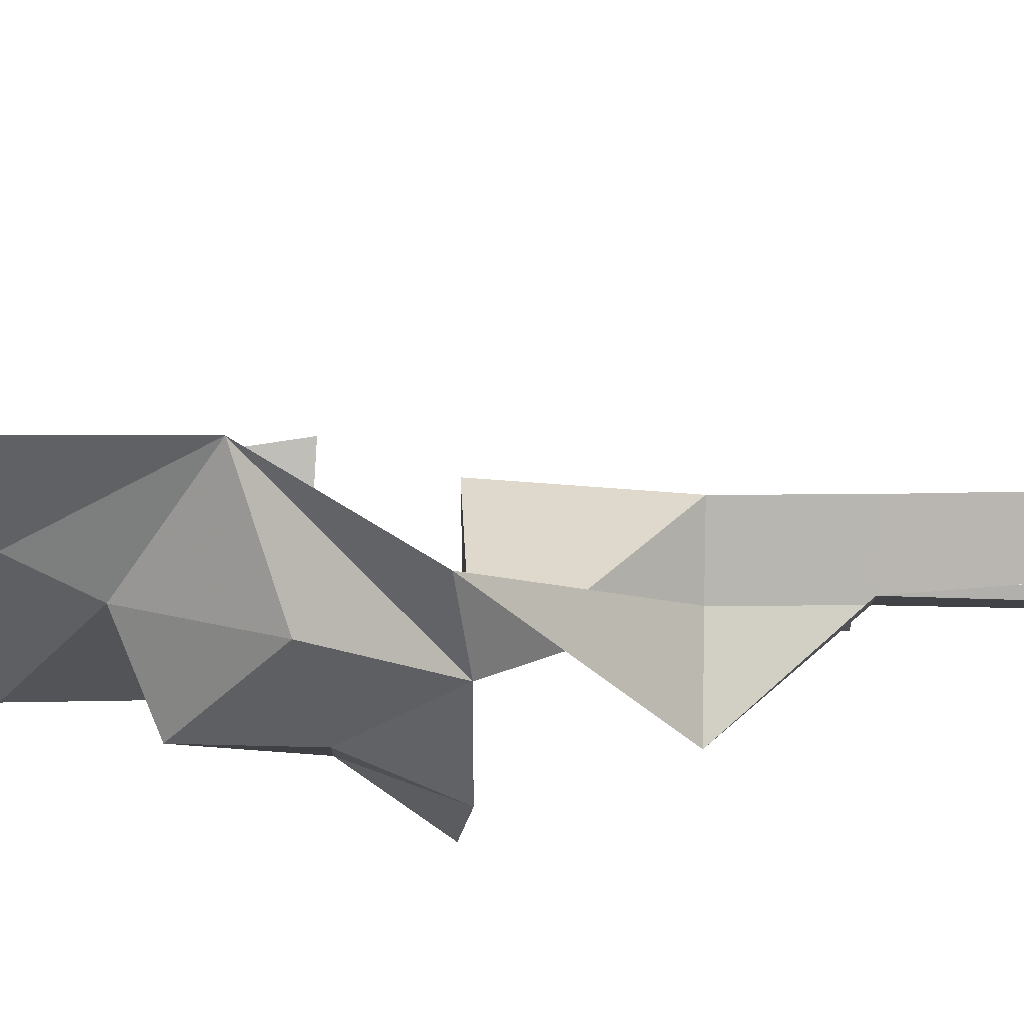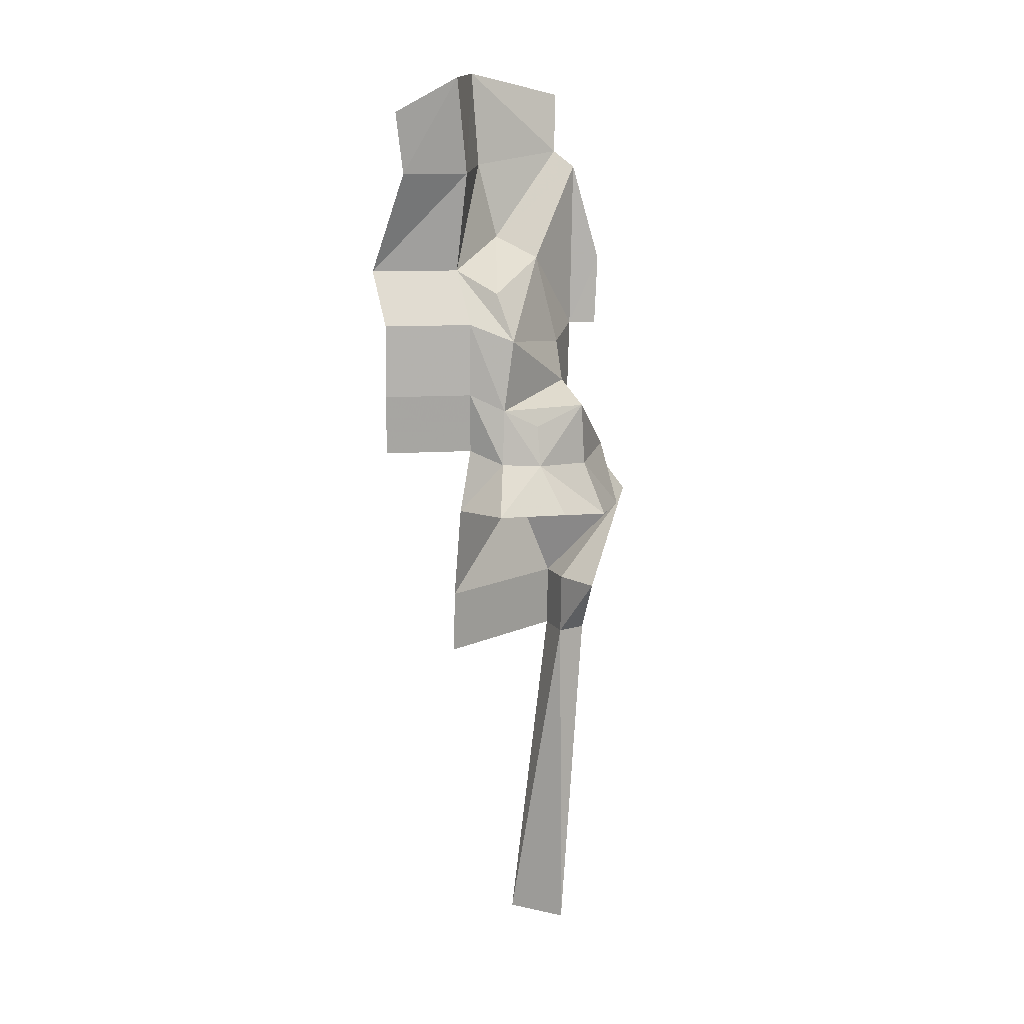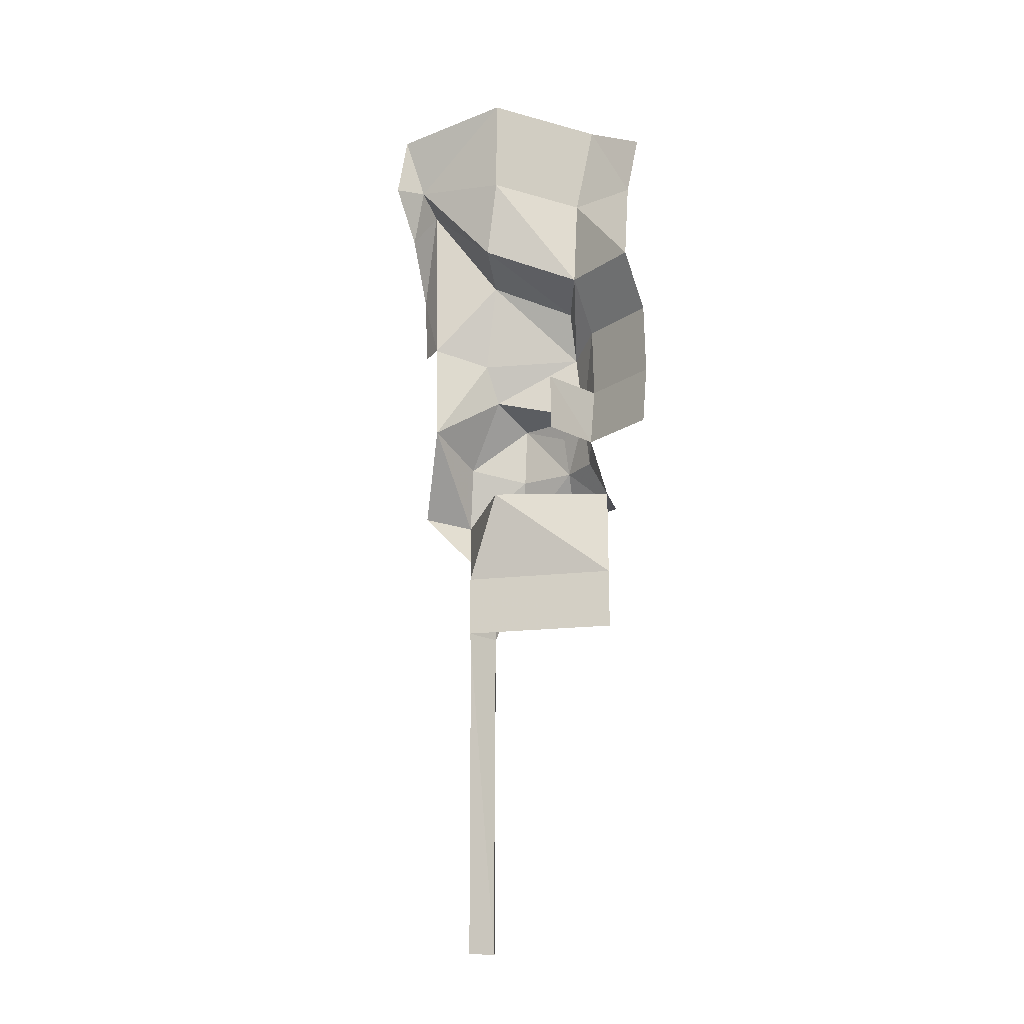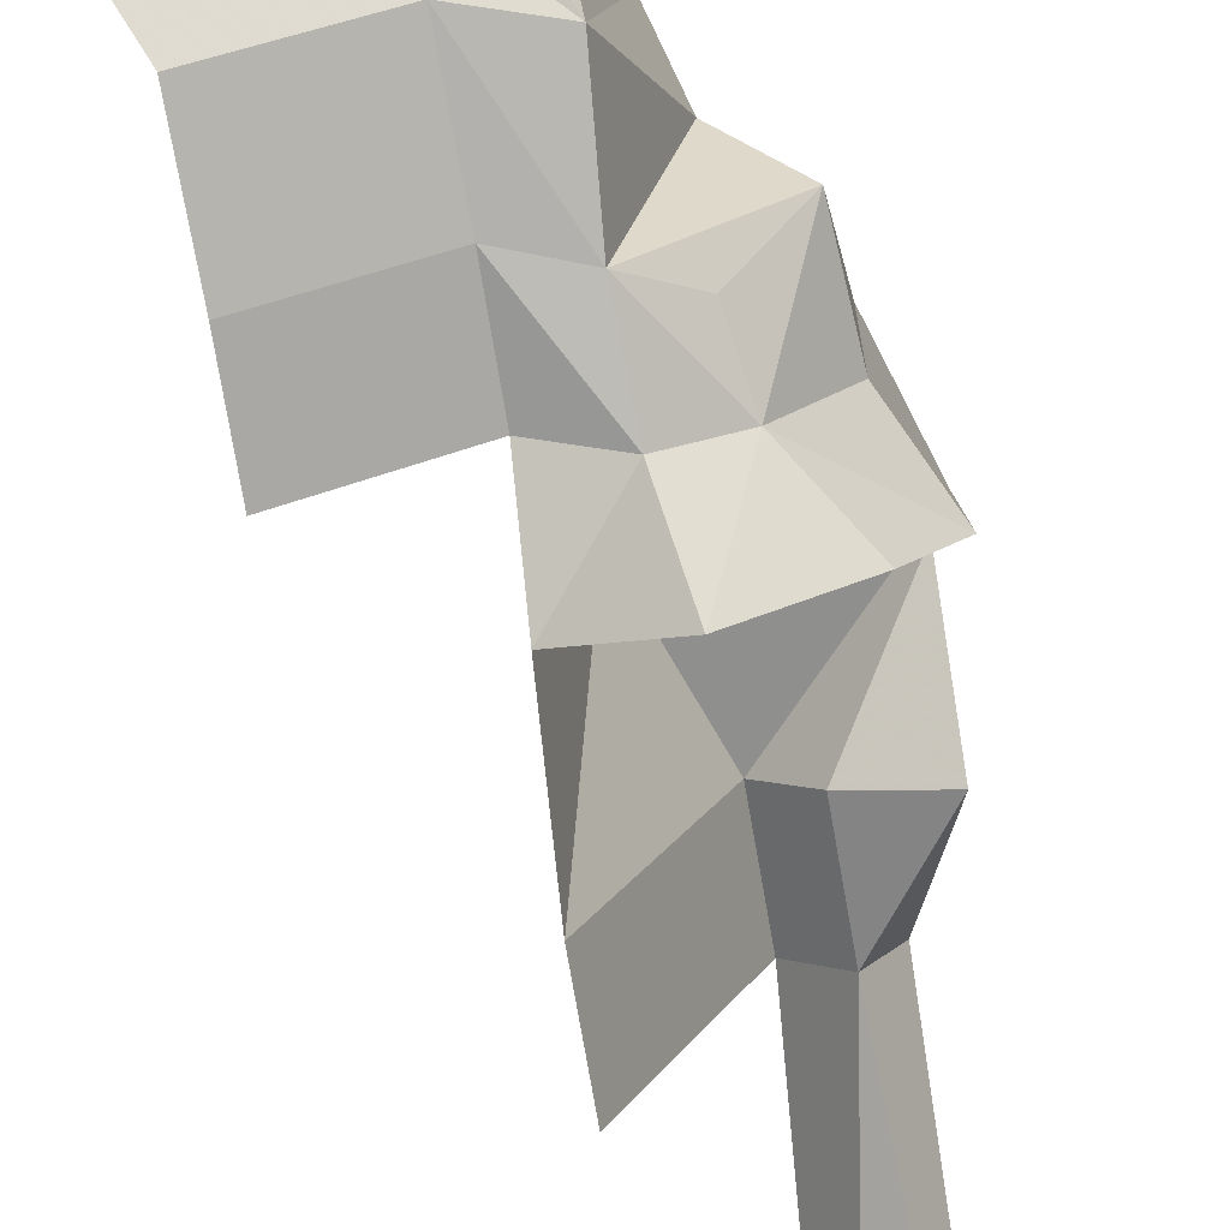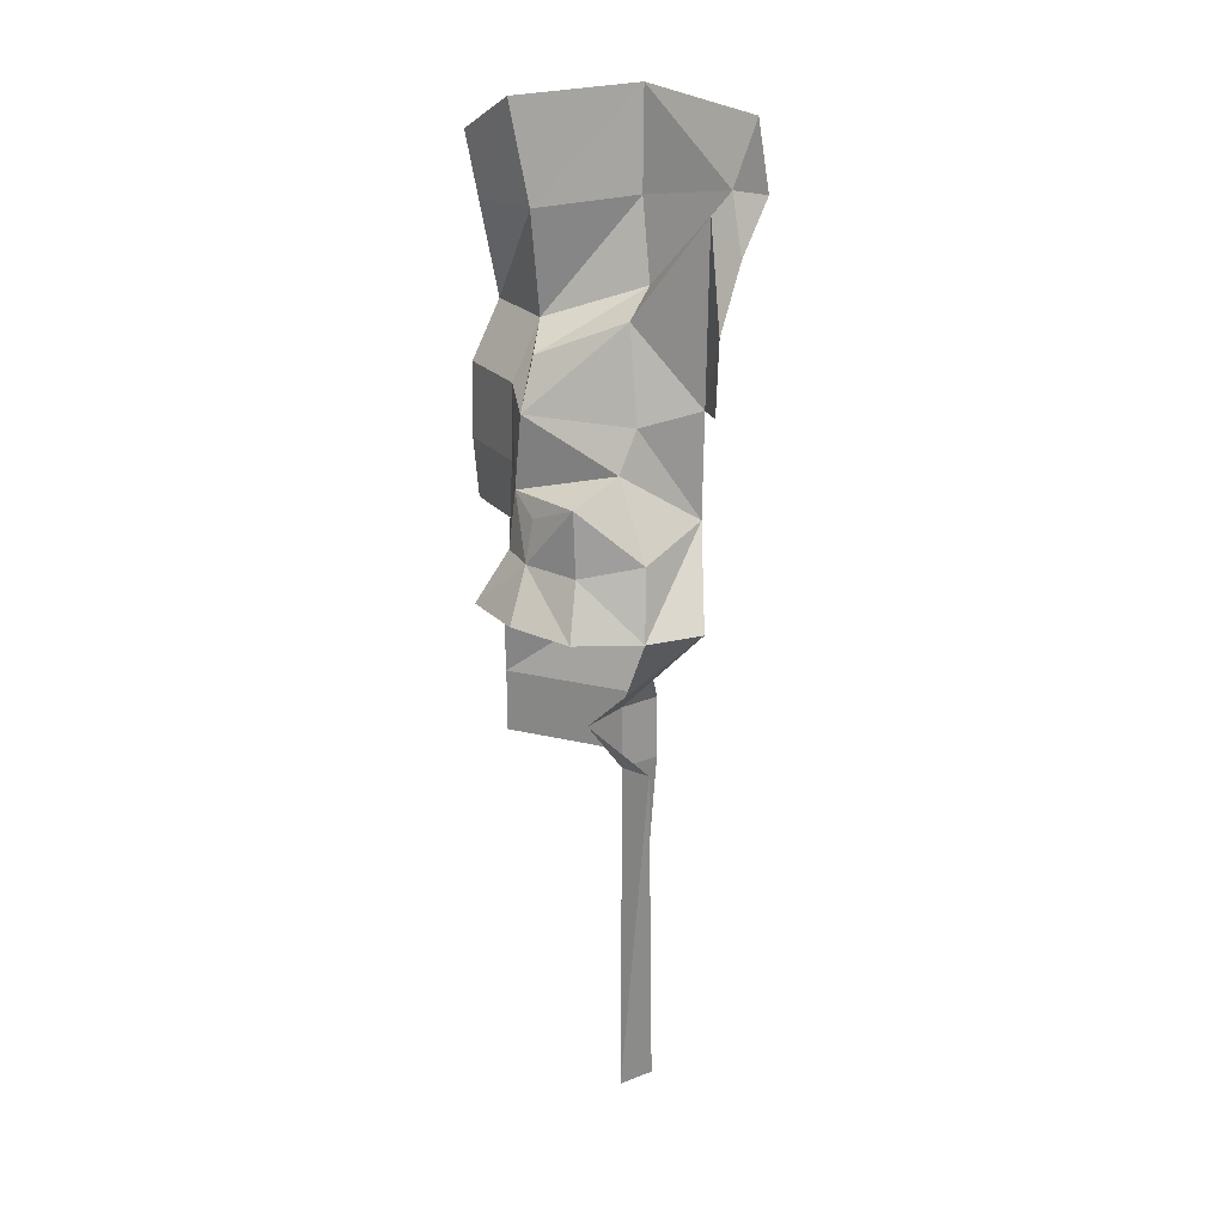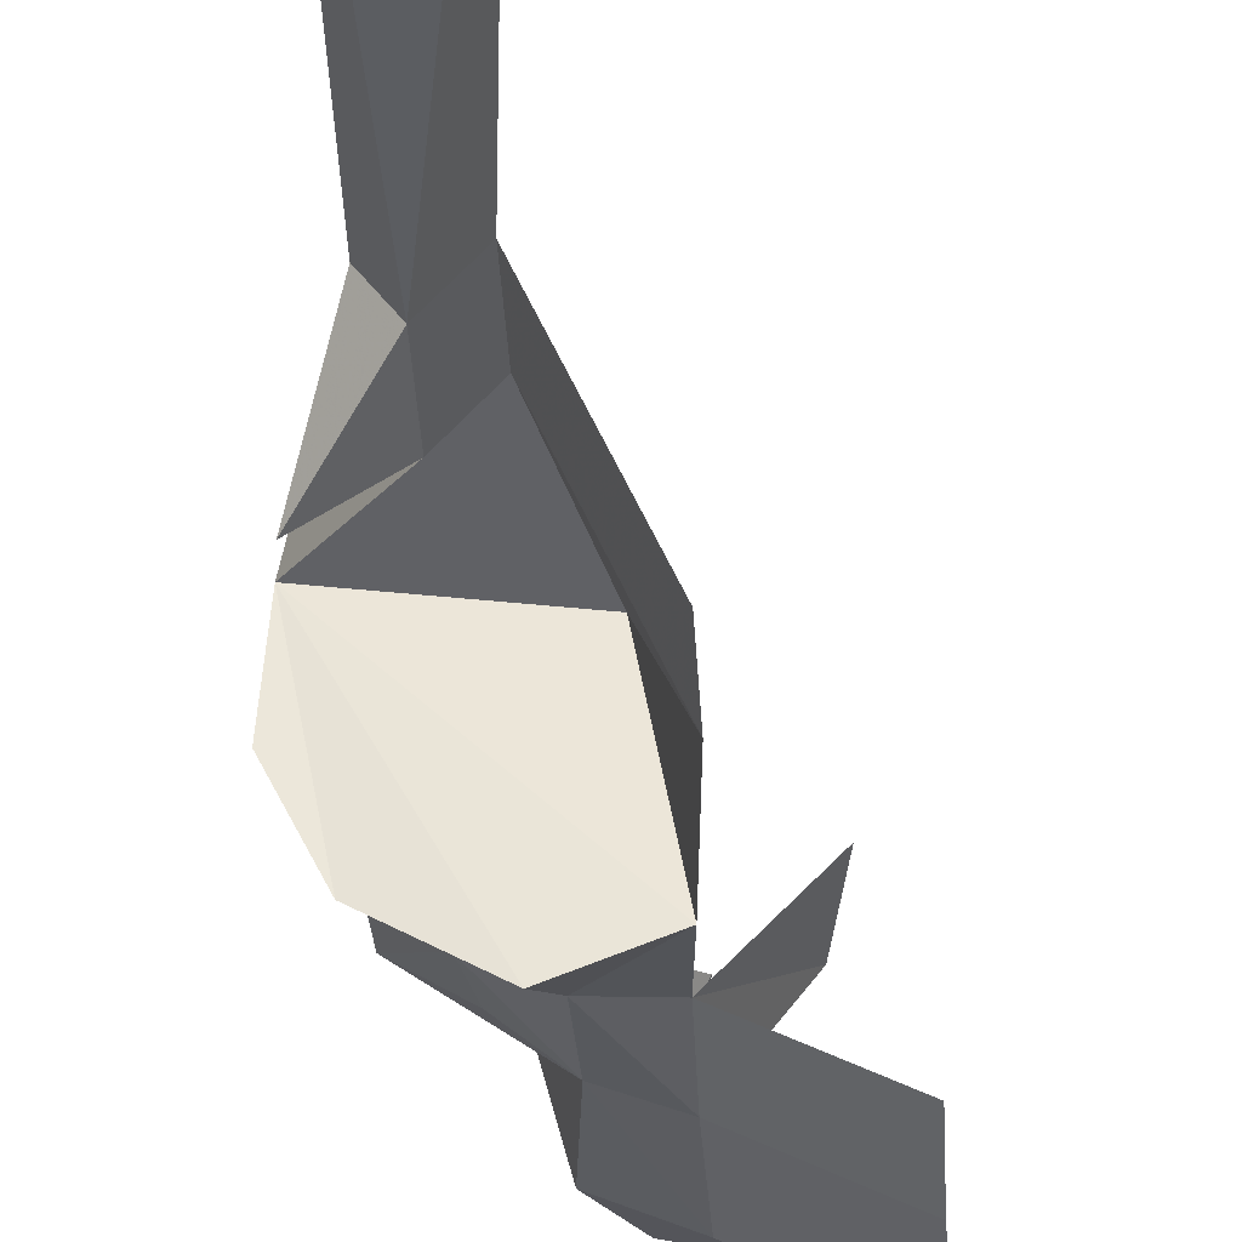
<metadata>
{"format":"obj","ext":"obj","renderer":"f3d","projection":"perspective","resolution":1024,"background":"white","views":[{"elev":47.9,"azim":-89.1,"up":"+Z"},{"elev":11.4,"azim":-160.9,"up":"+Y"},{"elev":-17.9,"azim":81.5,"up":"+Y"},{"elev":-76.1,"azim":-169.0,"up":"+Z"},{"elev":21.1,"azim":-88.3,"up":"+Y"},{"elev":-38.3,"azim":4.3,"up":"+Z"}]}
</metadata>
<code>
g polySurface184
v 19.25 -1398 61.63
v -158.1 -393.3 34.02
v -166.5 -1398 32.59
v -80.74 -393.3 128.6
v -161.5 -211.6 33.45
v -84.04 -211.6 128
v -327.3 36.22 97.62
v 1.172 57.01 58.52
v -291.6 -211.6 -54.12
v 63.62 57.01 -301.5
v -64.86 203.9 -270.5
v -91.12 57.01 -363.5
v 47.69 239.6 -253.4
v -171.1 198.3 -219.7
v -262.9 57.01 -256.8
v 42.87 416.2 -267.9
v 166 416.2 -98.32
v 201.3 228.3 -92.22
v -63.93 369.7 -252.1
v 42.1 632.7 -263.4
v -87.42 582.6 -233.3
v 113.1 793.2 -191.6
v -22.05 724.6 -202.5
v 87.11 885.8 99.11
v -65.81 824.1 49.88
v -124.4 1107 252.2
v -41.2 1156 306.8
v -127.7 558.3 70.7
v -117.1 603.7 245.4
v -161.3 439.6 25.48
v -109.4 304.2 241.2
v -263.4 377.3 -89.59
v -271.6 230.2 97.74
v -327.3 36.22 97.62
v -306.2 57.01 250.6
v -161.5 -211.6 33.45
v -270.9 193.7 -83.61
v -154 318.9 -200.7
v -341.7 36.22 -95.91
v 162.6 1398 80.25
v -25.54 1339 368.6
v 139.7 1114 78.23
v 71.1 1088 -211.8
v 79.33 1372 -266.4
v 219.7 1088 -358
v 228.4 1268 -392.5
v 15.02 1135 401
v -77.22 986 332.2
v -202.2 814.4 277.6
v -194.9 603.7 270.7
v 341.7 793.2 -317.7
v 270.7 632.7 -389.5
v -166.5 -1398 32.59
v -210.3 -393.3 109.3
v -102 -1398 120.7
v -158.1 -393.3 34.02
v -291.6 -211.6 -54.12
v -161.5 -211.6 33.45
v -306.2 57.01 250.6
v -291.6 -211.6 -54.12
v -84.04 -211.6 128
v 90.06 -393.3 -296.9
v 86.77 -211.6 -297.5
v -80.74 -393.3 128.6
v 1.172 57.01 58.52
v 63.62 57.01 -301.5
v -327.3 36.22 97.62
v 63.62 57.01 -301.5
v -91.12 57.01 -363.5
v 1.172 57.01 58.52
v -262.9 57.01 -256.8
v -341.7 36.22 -95.91
v 42.1 632.7 -263.4
v 271.4 416.2 -393.9
v 270.7 632.7 -389.5
v 42.87 416.2 -267.9
v 47.69 239.6 -253.4
v 271.4 416.2 -393.9
v 276.3 239.6 -379.5
v 42.87 416.2 -267.9
g polySurface184_0
f 3 2 1
f 2 4 1
f 2 5 4
f 5 6 4
f 5 7 6
f 7 8 6
f 9 5 2
f 12 11 10
f 11 13 10
f 14 11 12
f 15 14 12
f 16 13 11
f 16 17 13
f 17 18 13
f 19 16 11
f 19 11 14
f 20 16 19
f 21 20 19
f 22 20 21
f 23 22 21
f 22 23 24
f 23 25 24
f 23 21 25
f 24 25 26
f 27 24 26
f 21 28 25
f 26 25 29
f 25 28 29
f 19 30 21
f 30 28 21
f 28 30 31
f 29 28 31
f 32 30 19
f 32 33 30
f 30 33 31
f 31 33 34
f 35 31 34
f 35 34 36
f 34 33 37
f 37 33 32
f 14 37 32
f 38 14 32
f 38 32 19
f 38 19 14
f 39 37 14
f 39 34 37
f 15 39 14
f 41 40 27
f 40 42 27
f 43 42 40
f 44 43 40
f 45 43 44
f 46 45 44
f 42 24 27
f 47 41 27
f 48 47 27
f 48 27 26
f 49 48 26
f 49 26 29
f 50 49 29
f 43 22 42
f 22 24 42
f 45 51 43
f 51 22 43
f 51 52 22
f 52 20 22
f 55 54 53
f 54 56 53
f 54 57 56
f 60 59 58
f 63 62 61
f 62 64 61
f 63 61 65
f 66 63 65
f 69 68 67
f 68 70 67
f 71 69 67
f 72 71 67
f 75 74 73
f 74 76 73
f 79 78 77
f 78 80 77

</code>
